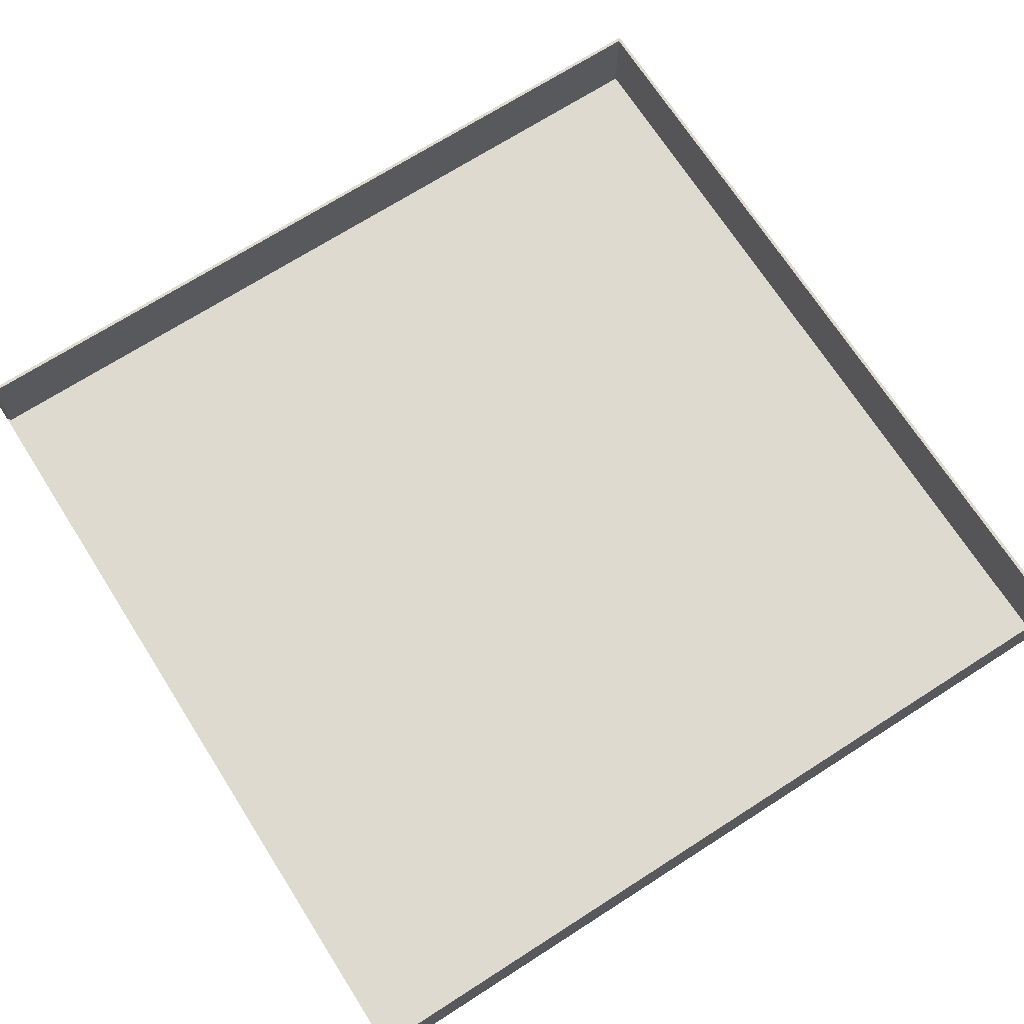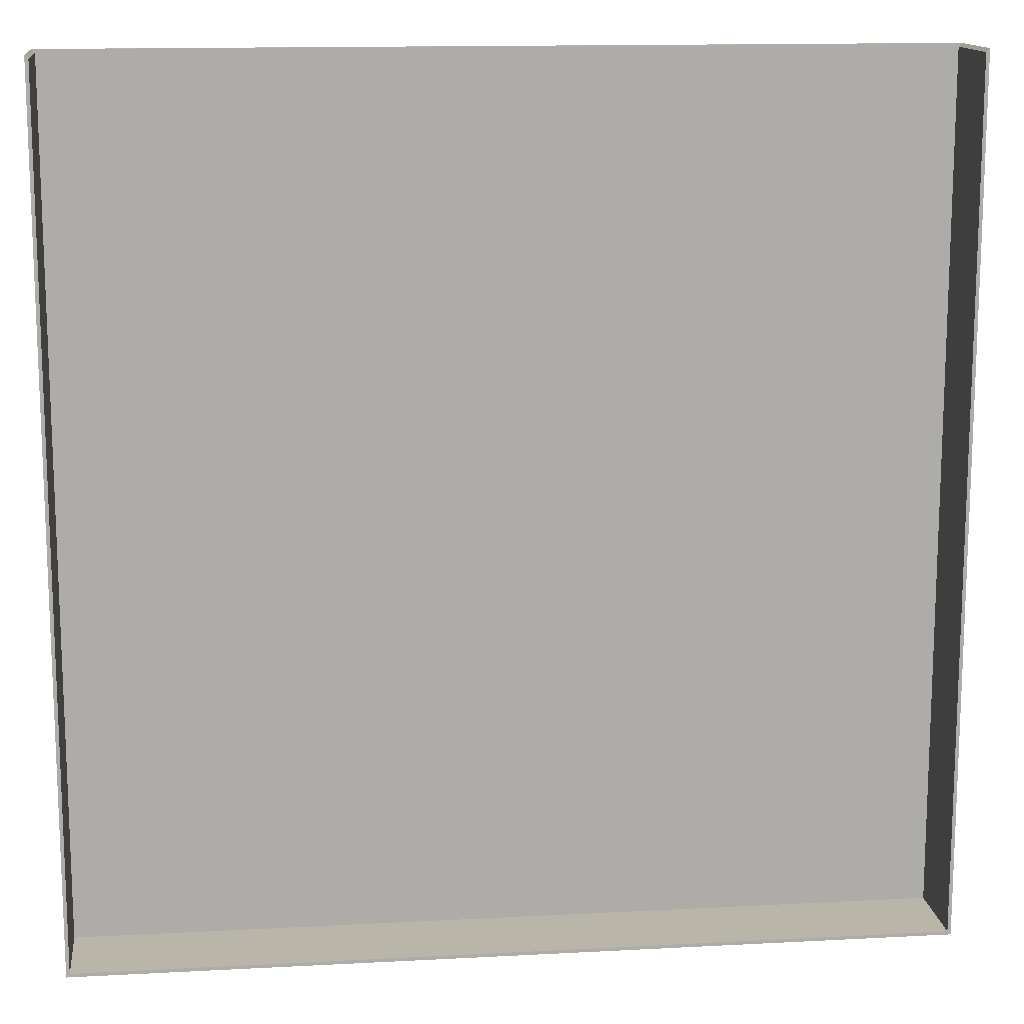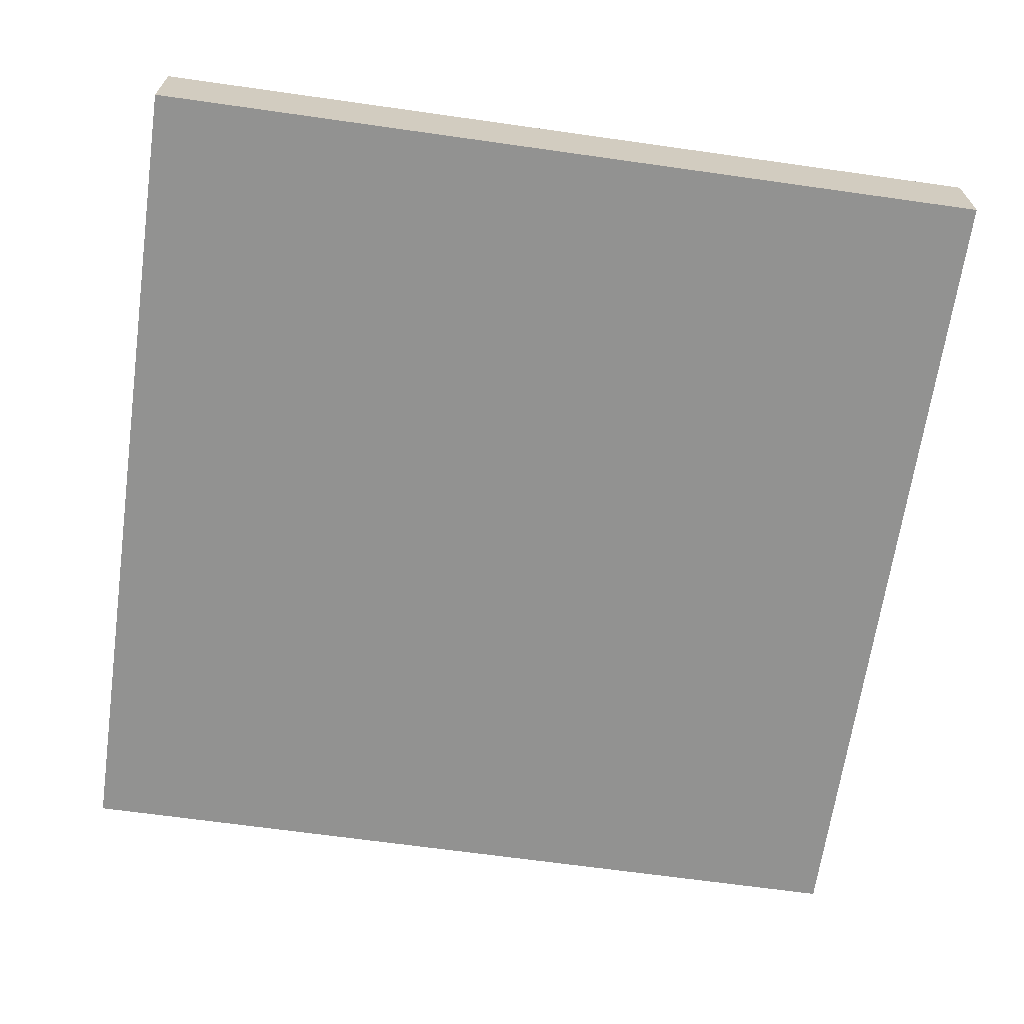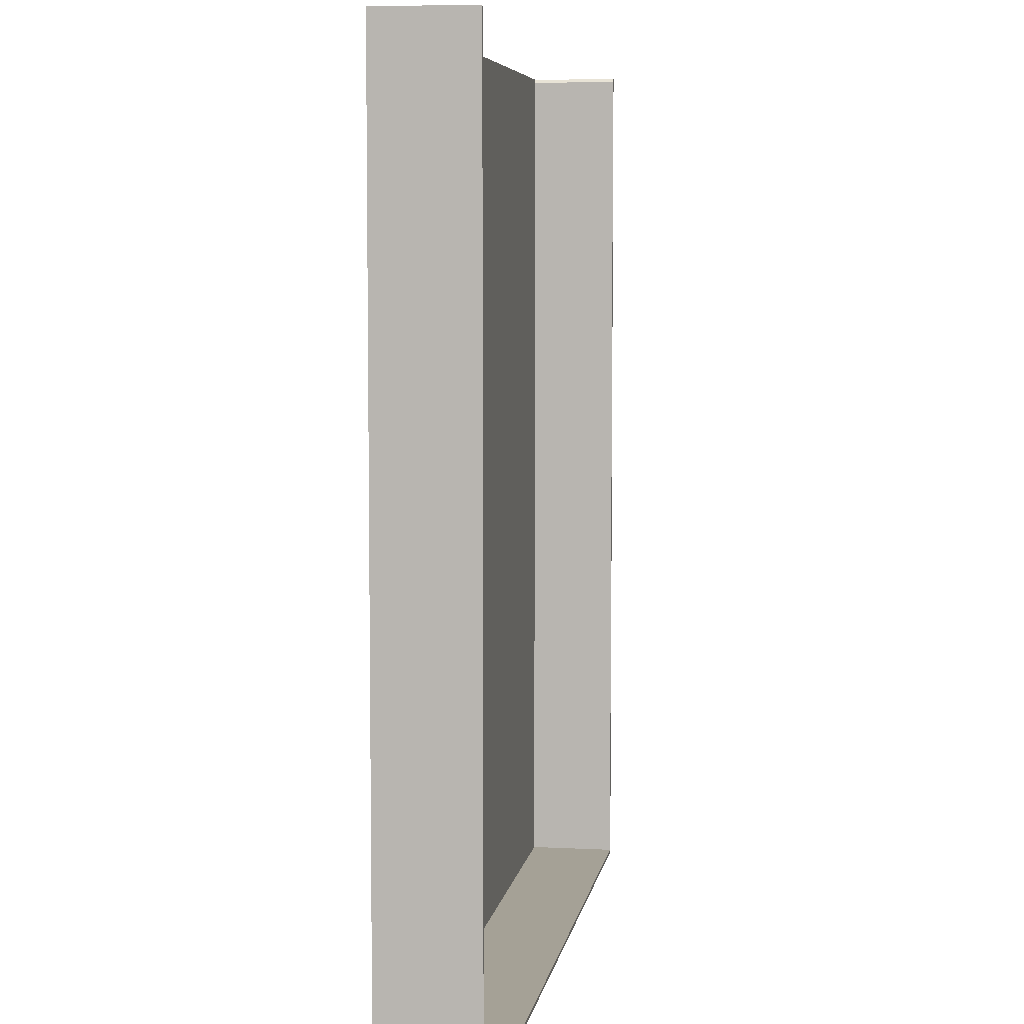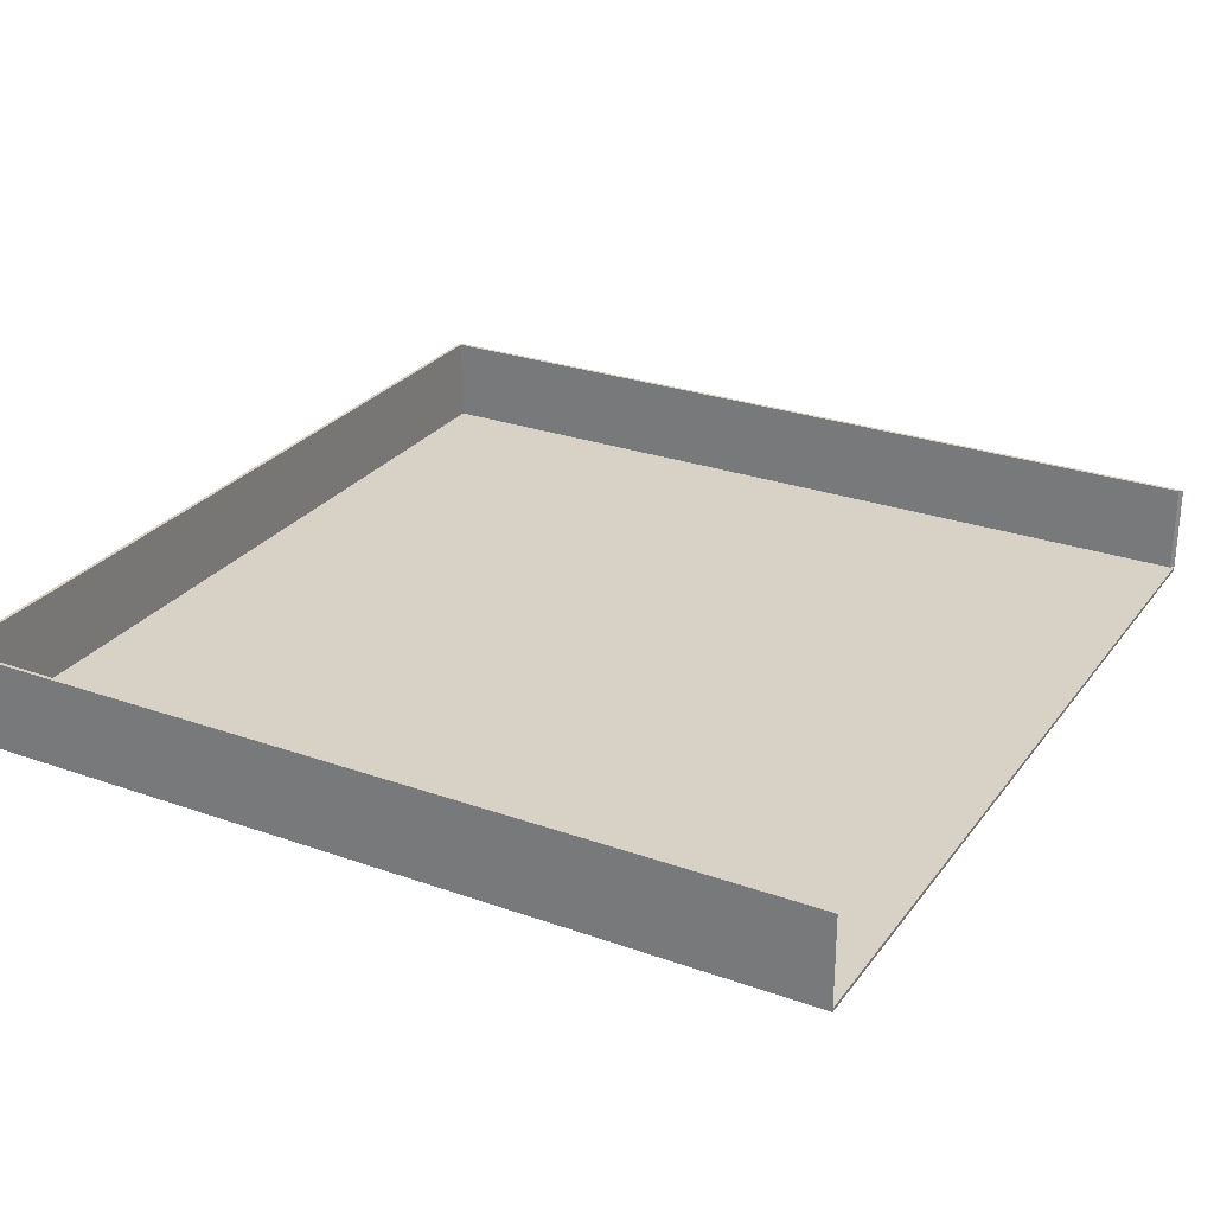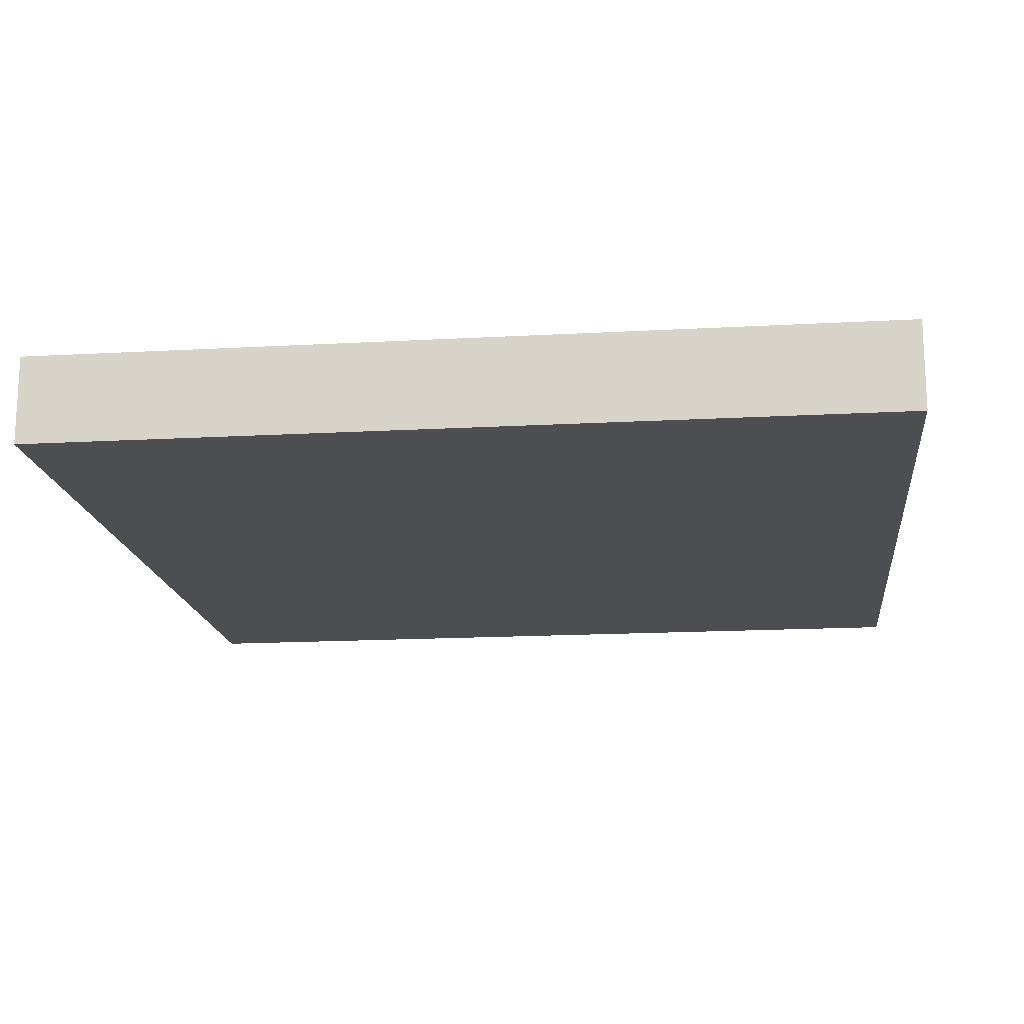
<metadata>
{"format":"obj","ext":"obj","renderer":"f3d","projection":"perspective","resolution":1024,"background":"white","views":[{"elev":70.6,"azim":57.4,"up":"+Y"},{"elev":13.7,"azim":173.2,"up":"+Z"},{"elev":-66.2,"azim":171.9,"up":"+Y"},{"elev":6.1,"azim":98.9,"up":"+Z"},{"elev":27.2,"azim":-61.3,"up":"+Y"},{"elev":-16.5,"azim":-173.5,"up":"+Y"}]}
</metadata>
<code>
o #ID114
v 0.4404 -0.1822 0.8092
v -0.437 -0.1857 0.8092
v 0.4404 -0.1857 0.8092
v -0.437 -0.1822 0.8092
v -0.437 -0.1822 0.8092
v 0.4404 -0.1822 0.8092
v -0.437 -0.1857 0.8092
v 0.4404 -0.1857 0.8092
v 0.4404 -0.1857 -0.06823
v 0.4404 -0.1822 0.8092
v 0.4404 -0.1857 0.8092
v 0.4404 -0.09443 0.8092
v 0.4404 -0.09443 -0.06823
v 0.4404 -0.09443 -0.06823
v 0.4404 -0.1857 -0.06823
v 0.4404 -0.09443 0.8092
v 0.4404 -0.1822 0.8092
v 0.4404 -0.1857 0.8092
v 0.4404 -0.1822 0.8092
v -0.4335 -0.1822 0.8056
v -0.437 -0.1822 0.8092
v 0.4369 -0.1822 0.8056
v 0.4369 -0.1822 0.8056
v 0.4404 -0.1822 0.8092
v -0.4335 -0.1822 0.8056
v -0.437 -0.1822 0.8092
v -0.437 -0.09443 -0.06823
v -0.437 -0.1822 0.8092
v -0.437 -0.09443 0.8092
v -0.437 -0.1857 0.8092
v -0.437 -0.1857 -0.06823
v -0.437 -0.1857 -0.06823
v -0.437 -0.09443 -0.06823
v -0.437 -0.1857 0.8092
v -0.437 -0.1822 0.8092
v -0.437 -0.09443 0.8092
v 0.4404 -0.1857 -0.06823
v -0.437 -0.1857 0.8092
v -0.437 -0.1857 -0.06823
v 0.4404 -0.1857 0.8092
v 0.4404 -0.1857 0.8092
v 0.4404 -0.1857 -0.06823
v -0.437 -0.1857 0.8092
v -0.437 -0.1857 -0.06823
v -0.437 -0.09443 -0.06823
v 0.4404 -0.1857 -0.06823
v -0.437 -0.1857 -0.06823
v 0.4404 -0.09443 -0.06823
v 0.4404 -0.09443 -0.06823
v -0.437 -0.09443 -0.06823
v 0.4404 -0.1857 -0.06823
v -0.437 -0.1857 -0.06823
v 0.4404 -0.09443 0.8092
v 0.4369 -0.09443 -0.06472
v 0.4369 -0.09443 0.8056
v -0.4335 -0.09443 0.8056
v -0.437 -0.09443 -0.06823
v -0.437 -0.09443 0.8092
v -0.4335 -0.09443 -0.06472
v 0.4404 -0.09443 -0.06823
v 0.4404 -0.09443 0.8092
v 0.4369 -0.09443 -0.06472
v 0.4404 -0.09443 -0.06823
v -0.4335 -0.09443 -0.06472
v -0.437 -0.09443 -0.06823
v -0.4335 -0.09443 0.8056
v -0.437 -0.09443 0.8092
v 0.4369 -0.09443 0.8056
v 0.4404 -0.09443 0.8092
v 0.4369 -0.1822 0.8056
v 0.4404 -0.1822 0.8092
v 0.4369 -0.09443 0.8056
v 0.4369 -0.09443 0.8056
v 0.4404 -0.09443 0.8092
v 0.4369 -0.1822 0.8056
v 0.4404 -0.1822 0.8092
v -0.4335 -0.1822 -0.06472
v 0.4369 -0.1822 -0.06472
v 0.4369 -0.1822 -0.06472
v -0.4335 -0.1822 -0.06472
v -0.4335 -0.09443 0.8056
v -0.437 -0.1822 0.8092
v -0.4335 -0.1822 0.8056
v -0.437 -0.09443 0.8092
v -0.437 -0.09443 0.8092
v -0.4335 -0.09443 0.8056
v -0.437 -0.1822 0.8092
v -0.4335 -0.1822 0.8056
v 0.4369 -0.09443 -0.06472
v 0.4369 -0.1822 0.8056
v 0.4369 -0.09443 0.8056
v 0.4369 -0.1822 -0.06472
v 0.4369 -0.1822 -0.06472
v 0.4369 -0.09443 -0.06472
v 0.4369 -0.1822 0.8056
v 0.4369 -0.09443 0.8056
v -0.4335 -0.1822 -0.06472
v -0.4335 -0.09443 0.8056
v -0.4335 -0.1822 0.8056
v -0.4335 -0.09443 -0.06472
v -0.4335 -0.09443 -0.06472
v -0.4335 -0.1822 -0.06472
v -0.4335 -0.09443 0.8056
v -0.4335 -0.1822 0.8056
v 0.4369 -0.09443 -0.06472
v -0.4335 -0.1822 -0.06472
v 0.4369 -0.1822 -0.06472
v -0.4335 -0.09443 -0.06472
v -0.4335 -0.09443 -0.06472
v 0.4369 -0.09443 -0.06472
v -0.4335 -0.1822 -0.06472
v 0.4369 -0.1822 -0.06472
f 1 2 3
f 2 1 4
f 5 6 7
f 8 7 6
f 9 10 11
f 10 9 12
f 12 9 13
f 14 15 16
f 16 15 17
f 18 17 15
f 19 20 21
f 20 19 22
f 23 24 25
f 26 25 24
f 27 28 29
f 28 27 30
f 30 27 31
f 32 33 34
f 34 33 35
f 36 35 33
f 37 38 39
f 38 37 40
f 41 42 43
f 44 43 42
f 45 46 47
f 46 45 48
f 49 50 51
f 52 51 50
f 53 54 55
f 56 57 58
f 57 56 59
f 57 59 60
f 60 59 54
f 60 54 53
f 61 62 63
f 62 64 63
f 63 64 65
f 64 66 65
f 67 65 66
f 68 62 61
f 69 70 71
f 70 69 72
f 73 74 75
f 76 75 74
f 22 77 20
f 77 22 78
f 79 23 80
f 25 80 23
f 81 82 83
f 82 81 84
f 85 86 87
f 88 87 86
f 89 90 91
f 90 89 92
f 93 94 95
f 96 95 94
f 97 98 99
f 98 97 100
f 101 102 103
f 104 103 102
f 105 106 107
f 106 105 108
f 109 110 111
f 112 111 110

</code>
